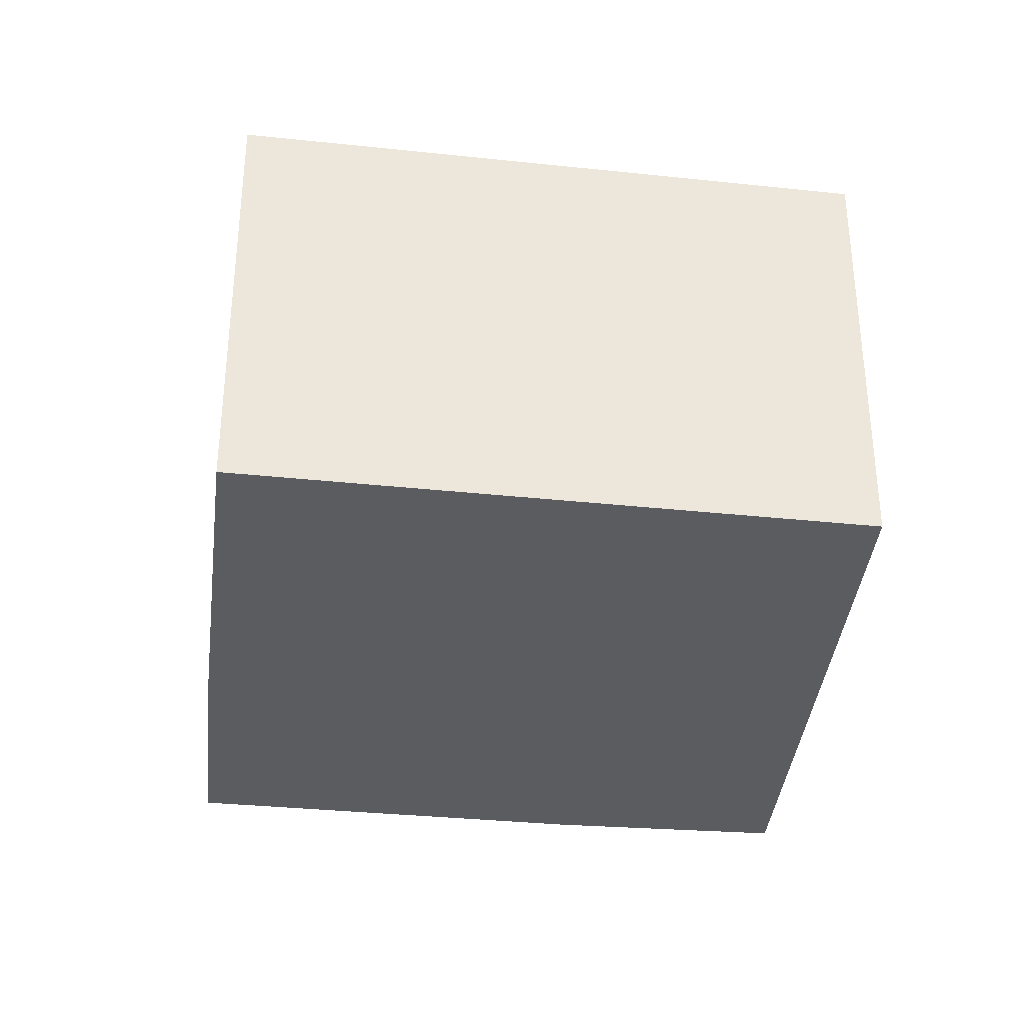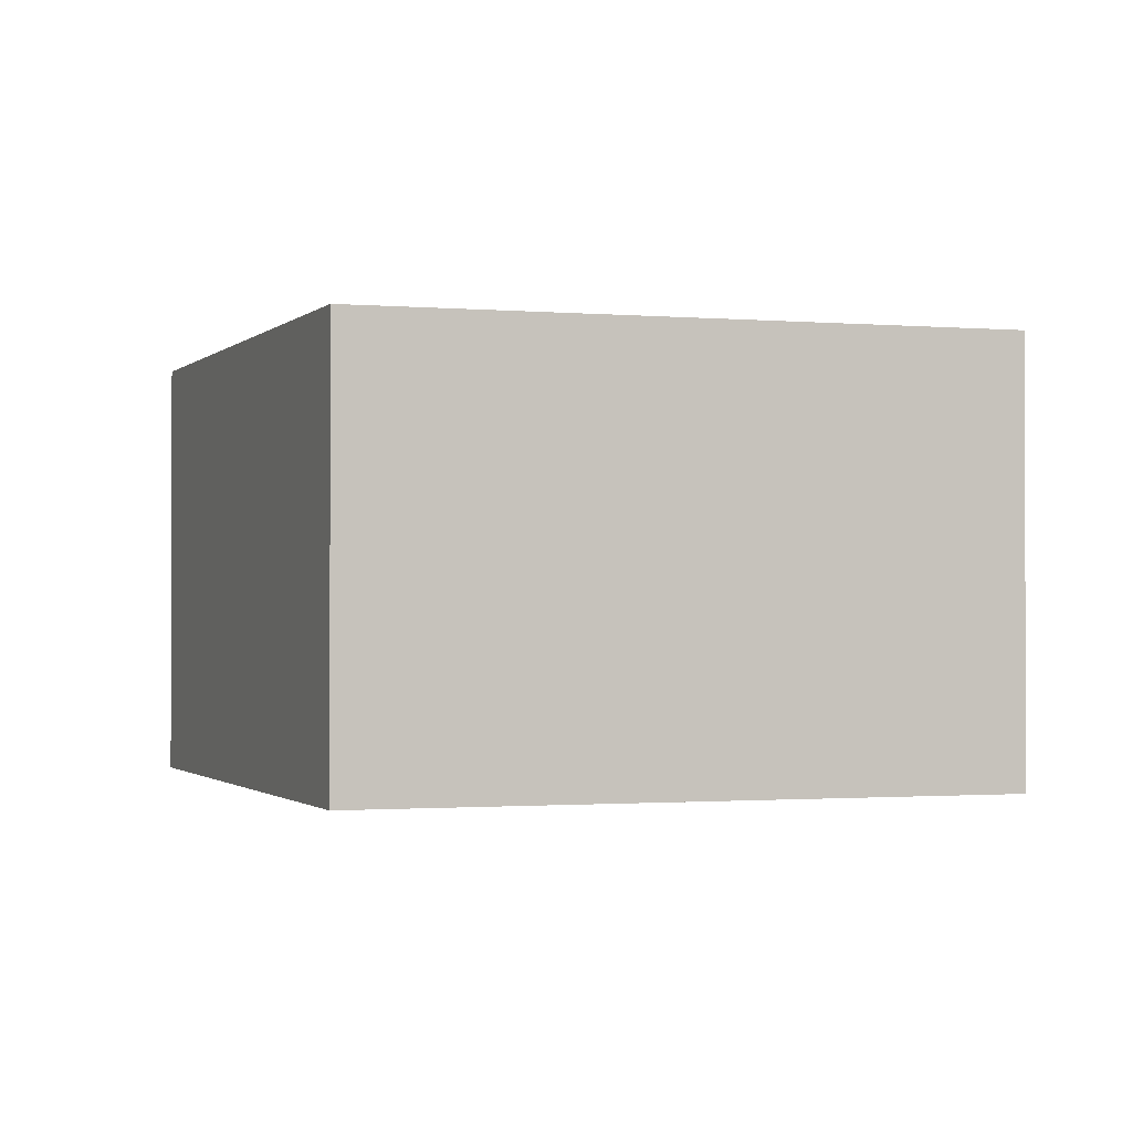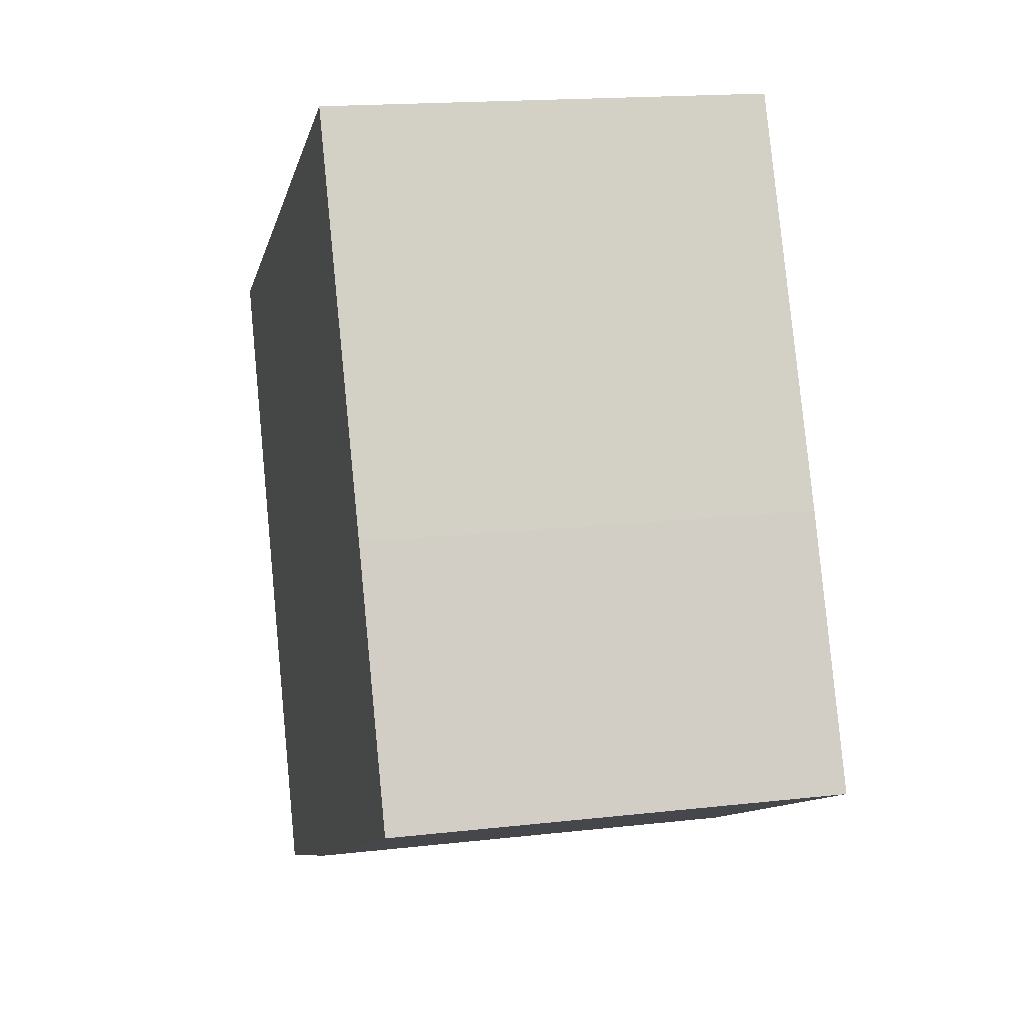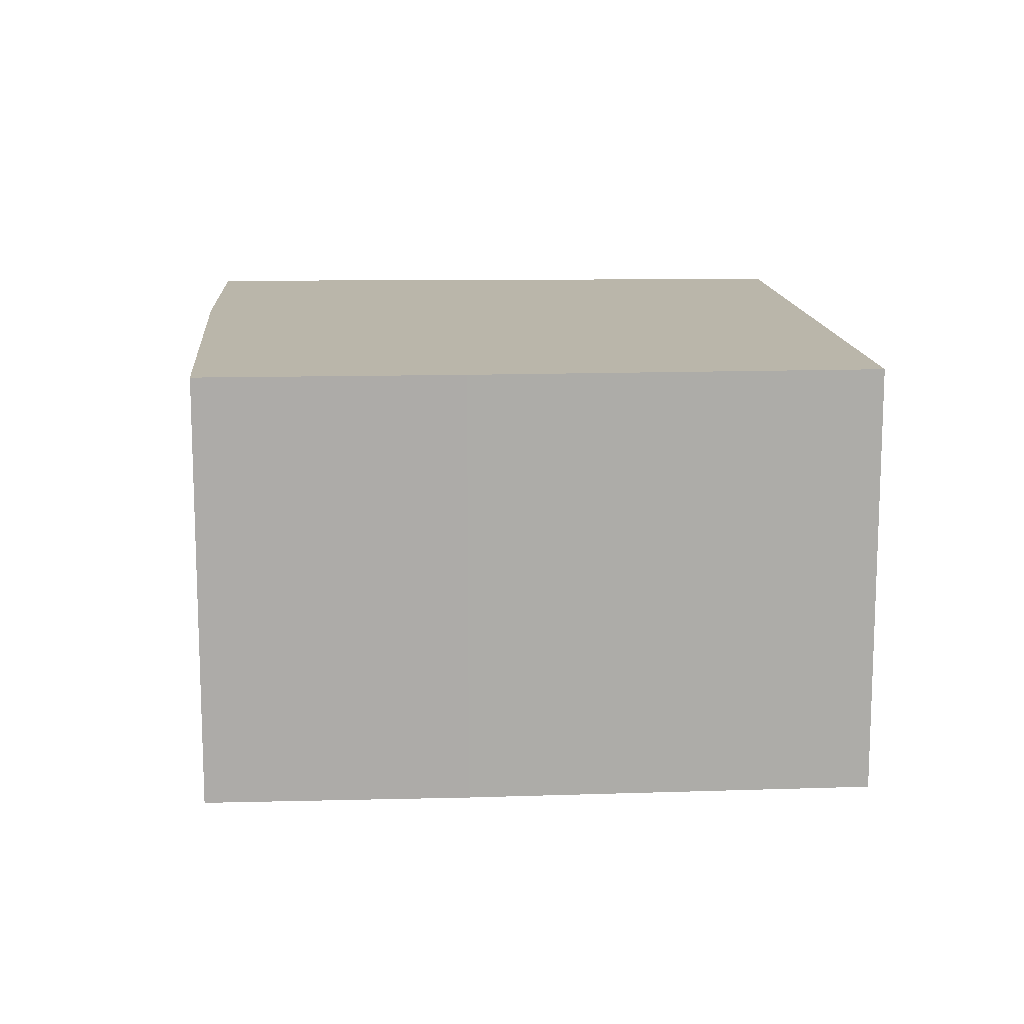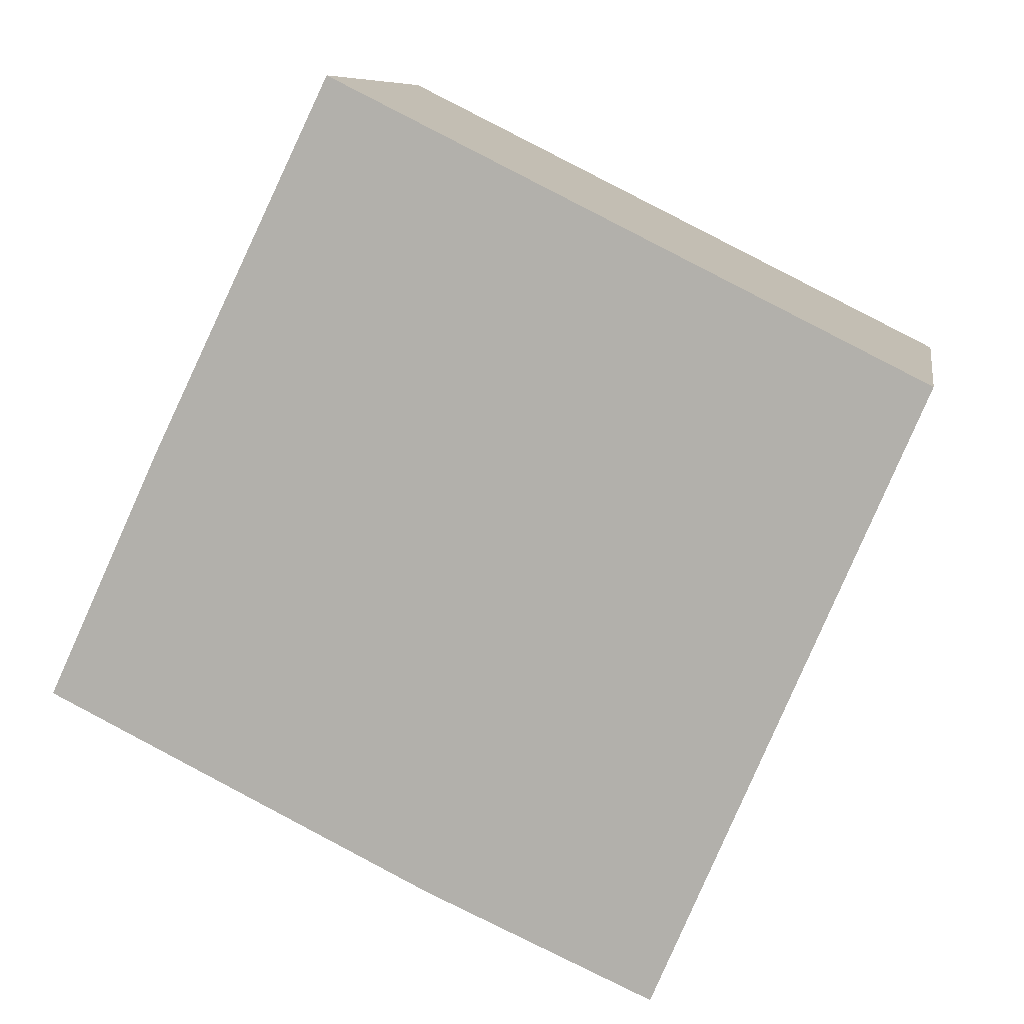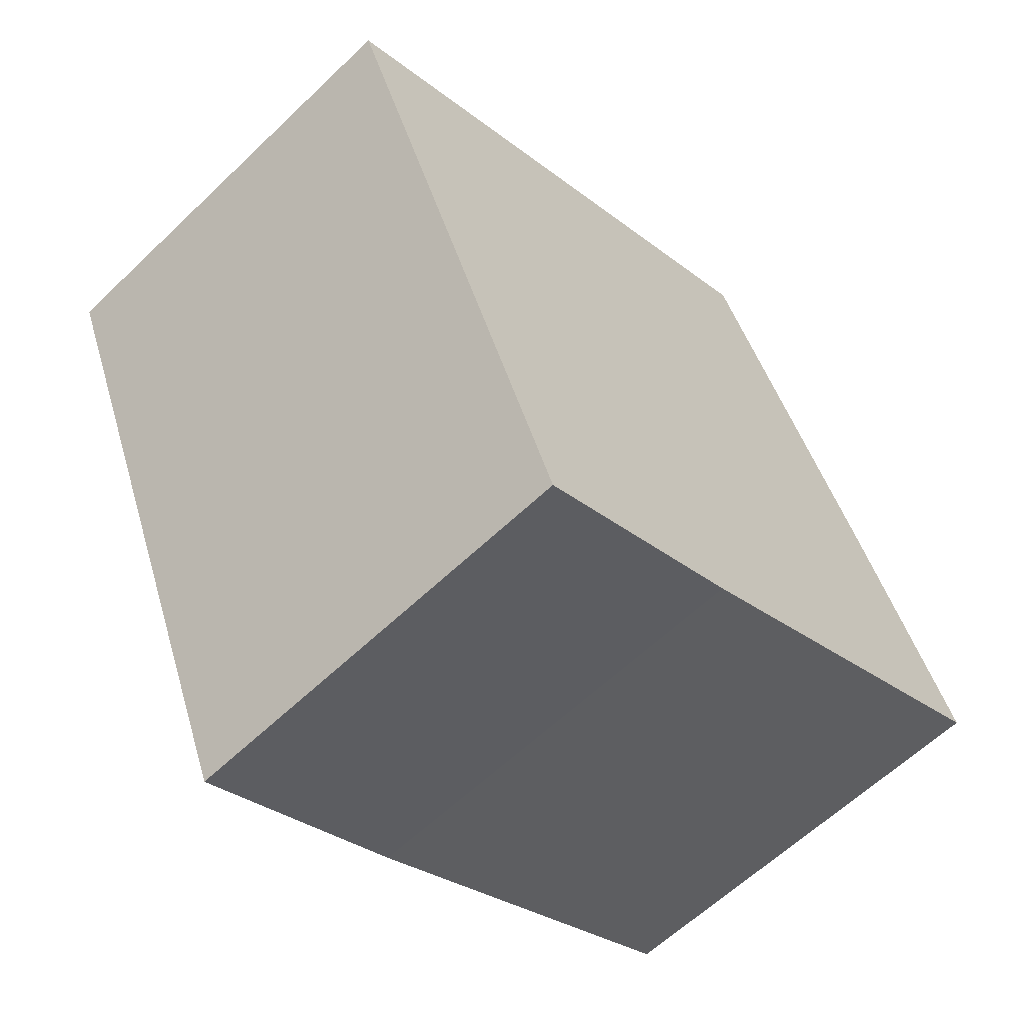
<metadata>
{"format":"obj","ext":"obj","renderer":"f3d","projection":"perspective","resolution":1024,"background":"white","views":[{"elev":-34.6,"azim":18.4,"up":"+Y"},{"elev":-1.1,"azim":95.5,"up":"+Y"},{"elev":16.6,"azim":-103.2,"up":"+Z"},{"elev":13.8,"azim":-68.5,"up":"+Y"},{"elev":8.8,"azim":9.3,"up":"+Z"},{"elev":-60.9,"azim":134.3,"up":"+Z"}]}
</metadata>
<code>
v  2.413 2.743 -1.186
v  5.464 2.743 2.044
v  3.827 2.743 -1.811
v  1.831 2.743 3.859
v  0 2.743 1.68e-16
v  0.703 2.743 1.528
v  1.831 -2.363e-16 3.859
v  5.464 -1.252e-16 2.044
v  3.827 1.109e-16 -1.811
v  2.413 7.262e-17 -1.186
v  0 0 0
v  0.703 -9.356e-17 1.528
g defaultobject
f 1 2 3
f 2 1 4
f 4 1 5
f 4 5 6
f 7 2 4
f 2 7 8
f 8 3 2
f 3 8 9
f 9 1 3
f 1 9 10
f 10 5 1
f 5 10 11
f 12 4 6
f 4 12 7
f 11 6 5
f 6 11 12
f 7 9 8
f 9 7 10
f 10 7 11
f 11 7 12

</code>
